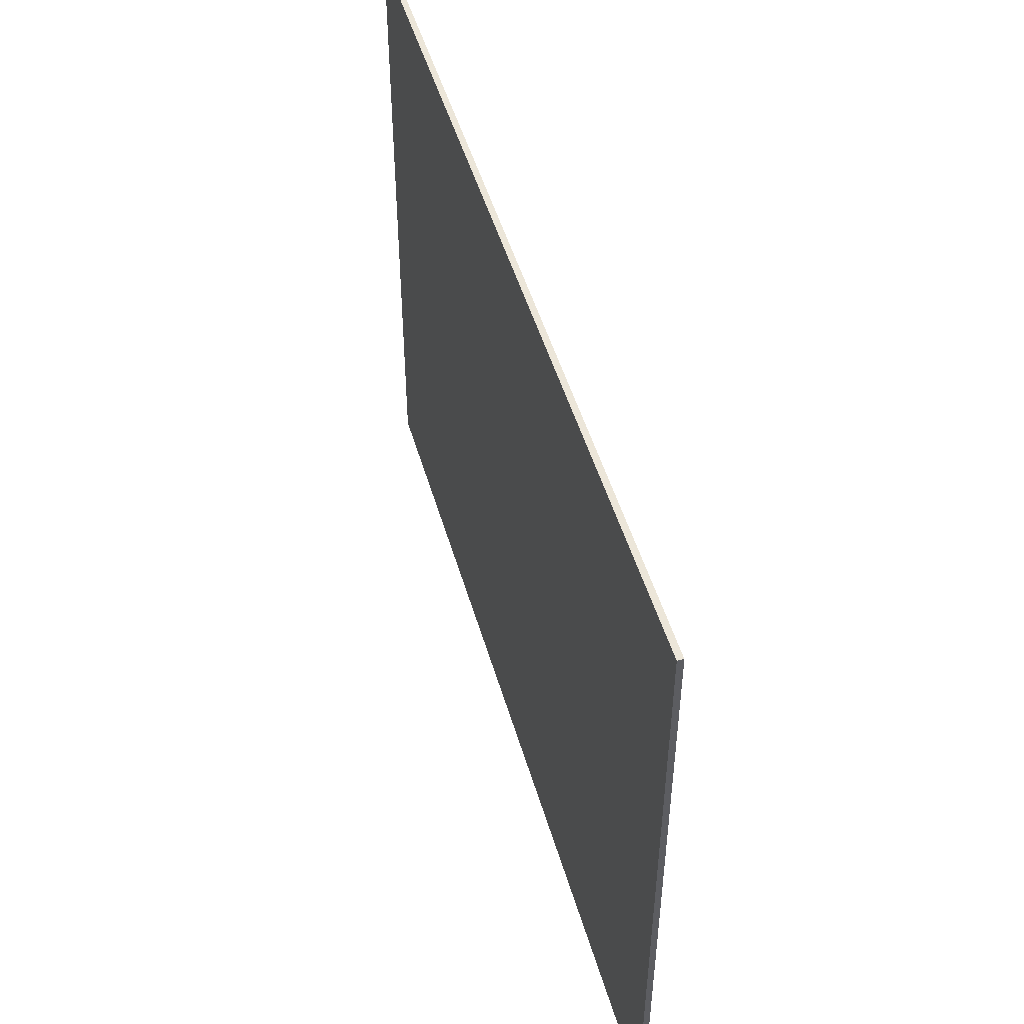
<metadata>
{"format":"obj","ext":"obj","renderer":"f3d","projection":"perspective","resolution":1024,"background":"white","views":[{"elev":48.9,"azim":-105.9,"up":"+Z"}]}
</metadata>
<code>
v 0.95 0 0.7
v 0.95 0 -0.7
v -0.95 0 -0.7
v -0.95 0 0.7
v -0.95 -0.0125 0.7
v 0.95 -0.0125 0.7
v 0.95 0 0.7
v -0.95 0 0.7
v -0.95 -0.0125 -0.7
v -0.95 -0.0125 0.7
v -0.95 0 0.7
v -0.95 0 -0.7
v 0.95 -0.0125 -0.7
v -0.95 -0.0125 -0.7
v -0.95 0 -0.7
v 0.95 0 -0.7
v 0.95 -0.0125 0.7
v 0.95 -0.0125 -0.7
v 0.95 0 -0.7
v 0.95 0 0.7
v -0.5875 -0.0125 0.443
v -0.5875 -0.0125 0.432
v -0.5825 -0.0125 0.4315
v -0.5755 -0.0125 0.4315
v -0.566 -0.0125 0.446
v -0.5875 -0.0125 0.443
v -0.5755 -0.0125 0.4315
v -0.5585 -0.0125 0.4325
v -0.5515 -0.0125 0.453
v -0.566 -0.0125 0.446
v -0.5585 -0.0125 0.4325
v -0.5425 -0.0125 0.4345
v -0.5425 -0.0125 0.4345
v -0.542 -0.0125 0.272
v -0.5245 -0.0125 0.272
v -0.5245 -0.0125 0.484
v -0.5425 -0.0125 0.4655
v -0.5515 -0.0125 0.453
v -0.5425 -0.0125 0.4345
v -0.5245 -0.0125 0.484
v -0.5245 -0.0125 0.484
v -0.538 -0.0125 0.484
v -0.5425 -0.0125 0.4655
v -0.4315 -0.0125 0.3045
v -0.4525 -0.0125 0.309
v -0.448 -0.0125 0.2965
v -0.44 -0.0125 0.284
v -0.4555 -0.0125 0.326
v -0.4525 -0.0125 0.309
v -0.436 -0.0125 0.3215
v -0.4385 -0.0125 0.346
v -0.457 -0.0125 0.3405
v -0.4555 -0.0125 0.326
v -0.4385 -0.0125 0.346
v -0.4575 -0.0125 0.358
v -0.421 -0.0125 0.289
v -0.43 -0.0125 0.275
v -0.418 -0.0125 0.2695
v -0.4045 -0.0125 0.2835
v -0.4045 -0.0125 0.2835
v -0.418 -0.0125 0.2695
v -0.4045 -0.0125 0.268
v -0.391 -0.0125 0.2695
v -0.421 -0.0125 0.289
v -0.4315 -0.0125 0.3045
v -0.44 -0.0125 0.284
v -0.43 -0.0125 0.275
v -0.436 -0.0125 0.3215
v -0.4525 -0.0125 0.309
v -0.4315 -0.0125 0.3045
v -0.4575 -0.0125 0.358
v -0.4385 -0.0125 0.346
v -0.4395 -0.0125 0.378
v -0.458 -0.0125 0.378
v -0.436 -0.0125 0.434
v -0.4525 -0.0125 0.447
v -0.4555 -0.0125 0.43
v -0.4385 -0.0125 0.4094
v -0.4385 -0.0125 0.4094
v -0.4555 -0.0125 0.43
v -0.4575 -0.0125 0.4075
v -0.4395 -0.0125 0.378
v -0.4315 -0.0125 0.4515
v -0.44 -0.0125 0.472
v -0.448 -0.0125 0.4595
v -0.4525 -0.0125 0.447
v -0.4575 -0.0125 0.4075
v -0.458 -0.0125 0.378
v -0.4395 -0.0125 0.378
v -0.44 -0.0125 0.472
v -0.4315 -0.0125 0.4515
v -0.421 -0.0125 0.467
v -0.43 -0.0125 0.481
v -0.418 -0.0125 0.4865
v -0.43 -0.0125 0.481
v -0.421 -0.0125 0.467
v -0.4045 -0.0125 0.472
v -0.4315 -0.0125 0.4515
v -0.4525 -0.0125 0.447
v -0.436 -0.0125 0.434
v -0.3885 -0.0125 0.289
v -0.4045 -0.0125 0.2835
v -0.391 -0.0125 0.2695
v -0.379 -0.0125 0.275
v -0.369 -0.0125 0.284
v -0.3775 -0.0125 0.304
v -0.3885 -0.0125 0.289
v -0.379 -0.0125 0.275
v -0.3565 -0.0125 0.3095
v -0.3735 -0.0125 0.3215
v -0.3775 -0.0125 0.304
v -0.361 -0.0125 0.2965
v -0.3735 -0.0125 0.3215
v -0.3565 -0.0125 0.3095
v -0.3535 -0.0125 0.3265
v -0.3705 -0.0125 0.346
v -0.3515 -0.0125 0.3495
v -0.37 -0.0125 0.378
v -0.3705 -0.0125 0.346
v -0.3535 -0.0125 0.3265
v -0.37 -0.0125 0.378
v -0.3515 -0.0125 0.3495
v -0.351 -0.0125 0.378
v -0.3515 -0.0125 0.4065
v -0.3775 -0.0125 0.304
v -0.369 -0.0125 0.284
v -0.361 -0.0125 0.2965
v -0.3885 -0.0125 0.467
v -0.3775 -0.0125 0.4515
v -0.369 -0.0125 0.472
v -0.379 -0.0125 0.481
v -0.4045 -0.0125 0.4885
v -0.418 -0.0125 0.4865
v -0.4045 -0.0125 0.472
v -0.391 -0.0125 0.4865
v -0.391 -0.0125 0.4865
v -0.4045 -0.0125 0.472
v -0.3885 -0.0125 0.467
v -0.379 -0.0125 0.481
v -0.3775 -0.0125 0.4515
v -0.3735 -0.0125 0.4345
v -0.3565 -0.0125 0.4465
v -0.361 -0.0125 0.4595
v -0.3705 -0.0125 0.41
v -0.37 -0.0125 0.378
v -0.3515 -0.0125 0.4065
v -0.3535 -0.0125 0.429
v -0.369 -0.0125 0.472
v -0.3775 -0.0125 0.4515
v -0.361 -0.0125 0.4595
v -0.3535 -0.0125 0.429
v -0.3565 -0.0125 0.4465
v -0.3735 -0.0125 0.4345
v -0.3705 -0.0125 0.41
v -0.3175 -0.0125 0.443
v -0.3175 -0.0125 0.432
v -0.313 -0.0125 0.4315
v -0.306 -0.0125 0.4315
v -0.2965 -0.0125 0.446
v -0.3175 -0.0125 0.443
v -0.306 -0.0125 0.4315
v -0.289 -0.0125 0.4325
v -0.282 -0.0125 0.453
v -0.2965 -0.0125 0.446
v -0.289 -0.0125 0.4325
v -0.2725 -0.0125 0.4345
v -0.2725 -0.0125 0.4345
v -0.2725 -0.0125 0.272
v -0.2545 -0.0125 0.272
v -0.2545 -0.0125 0.484
v -0.273 -0.0125 0.4655
v -0.282 -0.0125 0.453
v -0.2725 -0.0125 0.4345
v -0.2545 -0.0125 0.484
v -0.2545 -0.0125 0.484
v -0.2685 -0.0125 0.484
v -0.273 -0.0125 0.4655
v -0.4315 -0.0125 0.3045
v -0.421 -0.0125 0.289
v -0.4045 -0.0125 0.2835
v -0.3775 -0.0125 0.304
v -0.3705 -0.0125 0.346
v -0.4385 -0.0125 0.346
v -0.436 -0.0125 0.3215
v -0.3735 -0.0125 0.3215
v -0.4395 -0.0125 0.378
v -0.4385 -0.0125 0.346
v -0.37 -0.0125 0.378
v -0.4385 -0.0125 0.4094
v -0.3735 -0.0125 0.3215
v -0.436 -0.0125 0.3215
v -0.4315 -0.0125 0.3045
v -0.3775 -0.0125 0.304
v -0.3705 -0.0125 0.41
v -0.436 -0.0125 0.434
v -0.4385 -0.0125 0.4094
v -0.37 -0.0125 0.378
v -0.4045 -0.0125 0.472
v -0.421 -0.0125 0.467
v -0.4315 -0.0125 0.4515
v -0.3775 -0.0125 0.4515
v -0.3735 -0.0125 0.4345
v -0.4315 -0.0125 0.4515
v -0.436 -0.0125 0.434
v -0.3705 -0.0125 0.41
v -0.3775 -0.0125 0.304
v -0.4045 -0.0125 0.2835
v -0.3885 -0.0125 0.289
v -0.37 -0.0125 0.378
v -0.4385 -0.0125 0.346
v -0.3705 -0.0125 0.346
v -0.4045 -0.0125 0.472
v -0.3775 -0.0125 0.4515
v -0.3885 -0.0125 0.467
v -0.3775 -0.0125 0.4515
v -0.4315 -0.0125 0.4515
v -0.3735 -0.0125 0.4345
v -0.8 -0.0125 0.6
v -0.75 -0.0125 0.55
v 0.75 -0.0125 0.55
v 0.8 -0.0125 0.6
v 0.8 -0.0125 0.6
v 0.75 -0.0125 0.55
v 0.75 -0.0125 0.525
v 0.8 -0.0125 0.6
v 0.75 -0.0125 0.525
v 0.75 -0.0125 0.225
v 0.75 -0.0125 0.225
v 0.75 -0.0125 0.525
v 0.65 -0.0125 0.5
v 0.65 -0.0125 0.25
v 0.8 -0.0125 0.6
v 0.75 -0.0125 0.225
v 0.75 -0.0125 -0.225
v 0.8 -0.0125 -0.6
v 0.75 -0.0125 -0.225
v 0.65 -0.0125 -0.25
v 0.65 -0.0125 -0.5
v 0.75 -0.0125 -0.525
v 0.75 -0.0125 -0.225
v 0.75 -0.0125 -0.525
v 0.8 -0.0125 -0.6
v 0.75 -0.0125 -0.525
v 0.75 -0.0125 -0.55
v 0.8 -0.0125 -0.6
v -0.8 -0.0125 -0.6
v 0.8 -0.0125 -0.6
v 0.75 -0.0125 -0.55
v -0.75 -0.0125 -0.55
v -0.75 -0.0125 -0.55
v -0.75 -0.0125 0.55
v -0.8 -0.0125 0.6
v -0.8 -0.0125 -0.6
v -0.5375 -0.0125 0
v -0.531 -0.0125 0.0335
v -0.5655 -0.0125 0.048
v -0.575 -0.0125 0
v -0.531 -0.0125 -0.0335
v -0.5375 -0.0125 0
v -0.575 -0.0125 0
v -0.5655 -0.0125 -0.048
v -0.512 -0.0125 -0.062
v -0.531 -0.0125 -0.0335
v -0.5655 -0.0125 -0.048
v -0.5385 -0.0125 -0.0885
v -0.4835 -0.0125 -0.081
v -0.512 -0.0125 -0.062
v -0.5385 -0.0125 -0.0885
v -0.498 -0.0125 -0.1155
v -0.4165 -0.0125 -0.081
v -0.45 -0.0125 -0.125
v -0.4019 -0.0125 -0.1155
v -0.388 -0.0125 -0.062
v -0.388 -0.0125 -0.062
v -0.4019 -0.0125 -0.1155
v -0.3615 -0.0125 -0.0885
v -0.369 -0.0125 -0.0335
v -0.369 -0.0125 -0.0335
v -0.3615 -0.0125 -0.0885
v -0.3345 -0.0125 -0.048
v -0.3625 -0.0125 0
v -0.3625 -0.0125 0
v -0.3345 -0.0125 -0.048
v -0.325 -0.0125 0
v -0.369 -0.0125 0.0335
v -0.369 -0.0125 0.0335
v -0.325 -0.0125 0
v -0.3345 -0.0125 0.048
v -0.388 -0.0125 0.062
v -0.388 -0.0125 0.062
v -0.3345 -0.0125 0.048
v -0.3615 -0.0125 0.0885
v -0.4165 -0.0125 0.081
v -0.4165 -0.0125 0.081
v -0.3615 -0.0125 0.0885
v -0.4019 -0.0125 0.1155
v -0.45 -0.0125 0.0875
v -0.45 -0.0125 0.0875
v -0.4019 -0.0125 0.1155
v -0.45 -0.0125 0.125
v -0.4835 -0.0125 0.081
v -0.4835 -0.0125 0.081
v -0.45 -0.0125 0.125
v -0.498 -0.0125 0.1155
v -0.512 -0.0125 0.062
v -0.512 -0.0125 0.062
v -0.498 -0.0125 0.1155
v -0.5385 -0.0125 0.0885
v -0.531 -0.0125 0.0335
v -0.5385 -0.0125 0.0885
v -0.5655 -0.0125 0.048
v -0.531 -0.0125 0.0335
v -0.4875 -0.0125 0.025
v -0.4875 -0.0125 -0.025
v -0.4625 -0.0125 -0.025
v -0.4875 -0.0125 0.025
v -0.4625 -0.0125 -0.025
v -0.4375 -0.0125 -0.025
v -0.4375 -0.0125 0.025
v -0.4375 -0.0125 0.025
v -0.4375 -0.0125 -0.025
v -0.4 -0.0125 0
v -0.4375 -0.0125 -0.025
v -0.4625 -0.0125 -0.025
v -0.4625 -0.0125 -0.075
v -0.4375 -0.0125 -0.075
v -0.4625 -0.0125 -0.075
v -0.4835 -0.0125 -0.081
v -0.498 -0.0125 -0.1155
v -0.45 -0.0125 -0.125
v -0.4375 -0.0125 -0.075
v -0.4625 -0.0125 -0.075
v -0.45 -0.0125 -0.125
v -0.4165 -0.0125 -0.081
v 0.95 -0.0125 0.7
v -0.95 -0.0125 0.7
v -0.8 -0.0125 0.6
v 0.8 -0.0125 0.6
v 0.95 -0.0125 -0.7
v 0.95 -0.0125 0.7
v 0.8 -0.0125 0.6
v 0.8 -0.0125 -0.6
v -0.95 -0.0125 -0.7
v 0.95 -0.0125 -0.7
v 0.8 -0.0125 -0.6
v -0.8 -0.0125 -0.6
v -0.95 -0.0125 0.7
v -0.95 -0.0125 -0.7
v -0.8 -0.0125 -0.6
v -0.8 -0.0125 0.6
v 0.75 -0.0125 0.525
v 0.75 -0.0125 0.55
v -0.75 -0.0125 0.55
v -0.2545 -0.0125 0.484
v 0.75 -0.0125 0.525
v -0.2545 -0.0125 0.484
v 0.65 -0.0125 0.5
v -0.2685 -0.0125 0.484
v -0.2545 -0.0125 0.484
v -0.75 -0.0125 0.55
v -0.4045 -0.0125 0.4885
v -0.5245 -0.0125 0.484
v -0.4045 -0.0125 0.4885
v -0.75 -0.0125 0.55
v -0.538 -0.0125 0.484
v -0.5425 -0.0125 0.4655
v -0.538 -0.0125 0.484
v -0.75 -0.0125 0.55
v -0.5515 -0.0125 0.453
v -0.566 -0.0125 0.446
v -0.5515 -0.0125 0.453
v -0.75 -0.0125 0.55
v -0.5875 -0.0125 0.443
v -0.75 -0.0125 0.55
v -0.5875 -0.0125 0.432
v -0.5875 -0.0125 0.443
v -0.542 -0.0125 0.272
v -0.5875 -0.0125 0.432
v -0.75 -0.0125 0.55
v -0.5385 -0.0125 0.0885
v -0.5875 -0.0125 0.432
v -0.542 -0.0125 0.272
v -0.5825 -0.0125 0.4315
v -0.5755 -0.0125 0.4315
v -0.5825 -0.0125 0.4315
v -0.542 -0.0125 0.272
v -0.5585 -0.0125 0.4325
v -0.5755 -0.0125 0.4315
v -0.542 -0.0125 0.272
v -0.5425 -0.0125 0.4345
v -0.5585 -0.0125 0.4325
v -0.542 -0.0125 0.272
v -0.75 -0.0125 0.55
v -0.5655 -0.0125 0.048
v -0.5385 -0.0125 0.0885
v -0.575 -0.0125 0
v -0.5655 -0.0125 0.048
v -0.75 -0.0125 0.55
v -0.75 -0.0125 -0.55
v -0.575 -0.0125 0
v -0.75 -0.0125 -0.55
v -0.5655 -0.0125 -0.048
v -0.5655 -0.0125 -0.048
v -0.75 -0.0125 -0.55
v -0.5385 -0.0125 -0.0885
v -0.5385 -0.0125 -0.0885
v -0.75 -0.0125 -0.55
v -0.498 -0.0125 -0.1155
v -0.45 -0.0125 -0.125
v -0.498 -0.0125 -0.1155
v -0.75 -0.0125 -0.55
v 0.65 -0.0125 -0.5
v 0.65 -0.0125 -0.5
v -0.75 -0.0125 -0.55
v 0.75 -0.0125 -0.55
v 0.75 -0.0125 -0.525
v -0.4019 -0.0125 -0.1155
v -0.45 -0.0125 -0.125
v 0.65 -0.0125 -0.5
v 0.65 -0.0125 -0.25
v -0.3615 -0.0125 -0.0885
v -0.4019 -0.0125 -0.1155
v 0.65 -0.0125 -0.25
v 0.75 -0.0125 -0.225
v -0.3345 -0.0125 -0.048
v -0.3615 -0.0125 -0.0885
v 0.75 -0.0125 -0.225
v -0.325 -0.0125 0
v -0.3345 -0.0125 -0.048
v 0.75 -0.0125 -0.225
v 0.75 -0.0125 0.225
v 0.75 -0.0125 0.225
v -0.3345 -0.0125 0.048
v -0.325 -0.0125 0
v -0.3615 -0.0125 0.0885
v -0.3345 -0.0125 0.048
v 0.75 -0.0125 0.225
v 0.65 -0.0125 0.25
v -0.2545 -0.0125 0.272
v -0.3615 -0.0125 0.0885
v 0.65 -0.0125 0.25
v 0.65 -0.0125 0.5
v 0.65 -0.0125 0.5
v -0.2545 -0.0125 0.484
v -0.2545 -0.0125 0.272
v -0.4045 -0.0125 0.4885
v -0.5245 -0.0125 0.484
v -0.418 -0.0125 0.4865
v -0.418 -0.0125 0.4865
v -0.5245 -0.0125 0.484
v -0.43 -0.0125 0.481
v -0.5245 -0.0125 0.484
v -0.44 -0.0125 0.472
v -0.43 -0.0125 0.481
v -0.5245 -0.0125 0.484
v -0.448 -0.0125 0.4595
v -0.44 -0.0125 0.472
v -0.5245 -0.0125 0.484
v -0.4525 -0.0125 0.447
v -0.448 -0.0125 0.4595
v -0.5245 -0.0125 0.484
v -0.4555 -0.0125 0.43
v -0.4525 -0.0125 0.447
v -0.5245 -0.0125 0.484
v -0.4575 -0.0125 0.4075
v -0.4555 -0.0125 0.43
v -0.458 -0.0125 0.378
v -0.4575 -0.0125 0.4075
v -0.5245 -0.0125 0.484
v -0.5245 -0.0125 0.272
v -0.458 -0.0125 0.378
v -0.5245 -0.0125 0.272
v -0.4575 -0.0125 0.358
v -0.4575 -0.0125 0.358
v -0.5245 -0.0125 0.272
v -0.457 -0.0125 0.3405
v -0.457 -0.0125 0.3405
v -0.5245 -0.0125 0.272
v -0.4555 -0.0125 0.326
v -0.4555 -0.0125 0.326
v -0.5245 -0.0125 0.272
v -0.4525 -0.0125 0.309
v -0.4525 -0.0125 0.309
v -0.5245 -0.0125 0.272
v -0.448 -0.0125 0.2965
v -0.448 -0.0125 0.2965
v -0.5245 -0.0125 0.272
v -0.44 -0.0125 0.284
v -0.44 -0.0125 0.284
v -0.5245 -0.0125 0.272
v -0.43 -0.0125 0.275
v -0.418 -0.0125 0.2695
v -0.43 -0.0125 0.275
v -0.5245 -0.0125 0.272
v -0.45 -0.0125 0.125
v -0.498 -0.0125 0.1155
v -0.45 -0.0125 0.125
v -0.5245 -0.0125 0.272
v -0.542 -0.0125 0.272
v -0.542 -0.0125 0.272
v -0.5385 -0.0125 0.0885
v -0.498 -0.0125 0.1155
v -0.4045 -0.0125 0.268
v -0.418 -0.0125 0.2695
v -0.45 -0.0125 0.125
v -0.4019 -0.0125 0.1155
v -0.391 -0.0125 0.2695
v -0.4045 -0.0125 0.268
v -0.4019 -0.0125 0.1155
v -0.3615 -0.0125 0.0885
v -0.379 -0.0125 0.275
v -0.391 -0.0125 0.2695
v -0.3615 -0.0125 0.0885
v -0.2725 -0.0125 0.272
v -0.2545 -0.0125 0.272
v -0.2725 -0.0125 0.272
v -0.3615 -0.0125 0.0885
v -0.369 -0.0125 0.284
v -0.379 -0.0125 0.275
v -0.2725 -0.0125 0.272
v -0.361 -0.0125 0.2965
v -0.369 -0.0125 0.284
v -0.2725 -0.0125 0.272
v -0.3565 -0.0125 0.3095
v -0.361 -0.0125 0.2965
v -0.2725 -0.0125 0.272
v -0.3535 -0.0125 0.3265
v -0.3565 -0.0125 0.3095
v -0.2725 -0.0125 0.272
v -0.3515 -0.0125 0.3495
v -0.3535 -0.0125 0.3265
v -0.2725 -0.0125 0.272
v -0.351 -0.0125 0.378
v -0.3515 -0.0125 0.3495
v -0.2725 -0.0125 0.272
v -0.2725 -0.0125 0.4345
v -0.351 -0.0125 0.378
v -0.2725 -0.0125 0.4345
v -0.289 -0.0125 0.4325
v -0.3515 -0.0125 0.4065
v -0.289 -0.0125 0.4325
v -0.306 -0.0125 0.4315
v -0.3515 -0.0125 0.4065
v -0.306 -0.0125 0.4315
v -0.313 -0.0125 0.4315
v -0.3515 -0.0125 0.4065
v -0.3515 -0.0125 0.4065
v -0.313 -0.0125 0.4315
v -0.3175 -0.0125 0.432
v -0.3535 -0.0125 0.429
v -0.3535 -0.0125 0.429
v -0.3175 -0.0125 0.432
v -0.3175 -0.0125 0.443
v -0.3565 -0.0125 0.4465
v -0.361 -0.0125 0.4595
v -0.3565 -0.0125 0.4465
v -0.3175 -0.0125 0.443
v -0.2965 -0.0125 0.446
v -0.369 -0.0125 0.472
v -0.361 -0.0125 0.4595
v -0.2965 -0.0125 0.446
v -0.282 -0.0125 0.453
v -0.379 -0.0125 0.481
v -0.369 -0.0125 0.472
v -0.282 -0.0125 0.453
v -0.273 -0.0125 0.4655
v -0.391 -0.0125 0.4865
v -0.379 -0.0125 0.481
v -0.273 -0.0125 0.4655
v -0.2685 -0.0125 0.484
v -0.4045 -0.0125 0.4885
v -0.391 -0.0125 0.4865
v -0.2685 -0.0125 0.484
v -0.4165 -0.0125 0.081
v -0.45 -0.0125 0.0875
v -0.4835 -0.0125 0.081
v -0.4375 -0.0125 0.025
v -0.388 -0.0125 0.062
v -0.4165 -0.0125 0.081
v -0.4375 -0.0125 0.025
v -0.4 -0.0125 0
v -0.369 -0.0125 0.0335
v -0.388 -0.0125 0.062
v -0.4 -0.0125 0
v -0.3625 -0.0125 0
v -0.369 -0.0125 -0.0335
v -0.3625 -0.0125 0
v -0.4 -0.0125 0
v -0.4375 -0.0125 -0.025
v -0.388 -0.0125 -0.062
v -0.369 -0.0125 -0.0335
v -0.4375 -0.0125 -0.025
v -0.4375 -0.0125 -0.075
v -0.388 -0.0125 -0.062
v -0.4375 -0.0125 -0.075
v -0.4165 -0.0125 -0.081
v -0.4875 -0.0125 0.025
v -0.4375 -0.0125 0.025
v -0.4835 -0.0125 0.081
v -0.512 -0.0125 0.062
v -0.4875 -0.0125 0.025
v -0.512 -0.0125 0.062
v -0.531 -0.0125 0.0335
v -0.5375 -0.0125 0
v -0.4875 -0.0125 -0.025
v -0.4875 -0.0125 0.025
v -0.5375 -0.0125 0
v -0.531 -0.0125 -0.0335
v -0.4875 -0.0125 -0.025
v -0.531 -0.0125 -0.0335
v -0.512 -0.0125 -0.062
v -0.4625 -0.0125 -0.025
v -0.4625 -0.0125 -0.025
v -0.512 -0.0125 -0.062
v -0.4835 -0.0125 -0.081
v -0.4625 -0.0125 -0.075
g mesh430769
f 1 2 3
f 3 4 1
f 5 6 7
f 7 8 5
f 9 10 11
f 11 12 9
f 13 14 15
f 15 16 13
f 17 18 19
f 19 20 17
f 21 22 23
f 23 24 21
f 25 26 27
f 27 28 25
f 29 30 31
f 31 32 29
f 33 34 35
f 35 36 33
f 37 38 39
f 39 40 37
f 41 42 43
f 44 45 46
f 46 47 44
f 48 49 50
f 50 51 48
f 52 53 54
f 54 55 52
f 56 57 58
f 58 59 56
f 60 61 62
f 62 63 60
f 64 65 66
f 66 67 64
f 68 69 70
f 71 72 73
f 73 74 71
f 75 76 77
f 77 78 75
f 79 80 81
f 81 82 79
f 83 84 85
f 85 86 83
f 87 88 89
f 90 91 92
f 92 93 90
f 94 95 96
f 96 97 94
f 98 99 100
f 101 102 103
f 103 104 101
f 105 106 107
f 107 108 105
f 109 110 111
f 111 112 109
f 113 114 115
f 115 116 113
f 117 118 119
f 119 120 117
f 121 122 123
f 123 124 121
f 125 126 127
f 128 129 130
f 130 131 128
f 132 133 134
f 134 135 132
f 136 137 138
f 138 139 136
f 140 141 142
f 142 143 140
f 144 145 146
f 146 147 144
f 148 149 150
f 151 152 153
f 153 154 151
f 155 156 157
f 157 158 155
f 159 160 161
f 161 162 159
f 163 164 165
f 165 166 163
f 167 168 169
f 169 170 167
f 171 172 173
f 173 174 171
f 175 176 177
f 178 179 180
f 180 181 178
f 182 183 184
f 184 185 182
f 186 187 188
f 188 189 186
f 190 191 192
f 192 193 190
f 194 195 196
f 196 197 194
f 198 199 200
f 200 201 198
f 202 203 204
f 204 205 202
f 206 207 208
f 209 210 211
f 212 213 214
f 215 216 217
f 218 219 220
f 220 221 218
f 222 223 224
f 225 226 227
f 228 229 230
f 230 231 228
f 232 233 234
f 234 235 232
f 236 237 238
f 238 239 236
f 240 241 242
f 243 244 245
f 246 247 248
f 248 249 246
f 250 251 252
f 252 253 250
f 254 255 256
f 256 257 254
f 258 259 260
f 260 261 258
f 262 263 264
f 264 265 262
f 266 267 268
f 268 269 266
f 270 271 272
f 272 273 270
f 274 275 276
f 276 277 274
f 278 279 280
f 280 281 278
f 282 283 284
f 284 285 282
f 286 287 288
f 288 289 286
f 290 291 292
f 292 293 290
f 294 295 296
f 296 297 294
f 298 299 300
f 300 301 298
f 302 303 304
f 304 305 302
f 306 307 308
f 308 309 306
f 310 311 312
f 313 314 315
f 316 317 318
f 318 319 316
f 320 321 322
f 323 324 325
f 325 326 323
f 327 328 329
f 329 330 327
f 331 332 333
f 333 334 331
f 335 336 337
f 337 338 335
f 339 340 341
f 341 342 339
f 343 344 345
f 345 346 343
f 347 348 349
f 349 350 347
f 351 352 353
f 353 354 351
f 355 356 357
f 358 359 360
f 360 361 358
f 362 363 364
f 364 365 362
f 366 367 368
f 368 369 366
f 370 371 372
f 372 373 370
f 374 375 376
f 377 378 379
f 379 380 377
f 381 382 383
f 384 385 386
f 387 388 389
f 390 391 392
f 393 394 395
f 396 397 398
f 398 399 396
f 400 401 402
f 403 404 405
f 406 407 408
f 409 410 411
f 411 412 409
f 413 414 415
f 415 416 413
f 417 418 419
f 419 420 417
f 421 422 423
f 423 424 421
f 425 426 427
f 428 429 430
f 430 431 428
f 432 433 434
f 435 436 437
f 437 438 435
f 439 440 441
f 441 442 439
f 443 444 445
f 446 447 448
f 449 450 451
f 452 453 454
f 455 456 457
f 458 459 460
f 461 462 463
f 464 465 466
f 467 468 469
f 469 470 467
f 471 472 473
f 474 475 476
f 477 478 479
f 480 481 482
f 483 484 485
f 486 487 488
f 489 490 491
f 492 493 494
f 494 495 492
f 496 497 498
f 498 499 496
f 500 501 502
f 503 504 505
f 505 506 503
f 507 508 509
f 509 510 507
f 511 512 513
f 513 514 511
f 515 516 517
f 518 519 520
f 521 522 523
f 524 525 526
f 527 528 529
f 530 531 532
f 533 534 535
f 535 536 533
f 537 538 539
f 539 540 537
f 541 542 543
f 544 545 546
f 547 548 549
f 549 550 547
f 551 552 553
f 553 554 551
f 555 556 557
f 557 558 555
f 559 560 561
f 561 562 559
f 563 564 565
f 565 566 563
f 567 568 569
f 569 570 567
f 571 572 573
f 574 575 576
f 576 577 574
f 578 579 580
f 580 581 578
f 582 583 584
f 584 585 582
f 586 587 588
f 588 589 586
f 590 591 592
f 592 593 590
f 594 595 596
f 597 598 599
f 599 600 597
f 601 602 603
f 603 604 601
f 605 606 607
f 607 608 605
f 609 610 611
f 611 612 609
f 613 614 615
f 615 616 613

</code>
